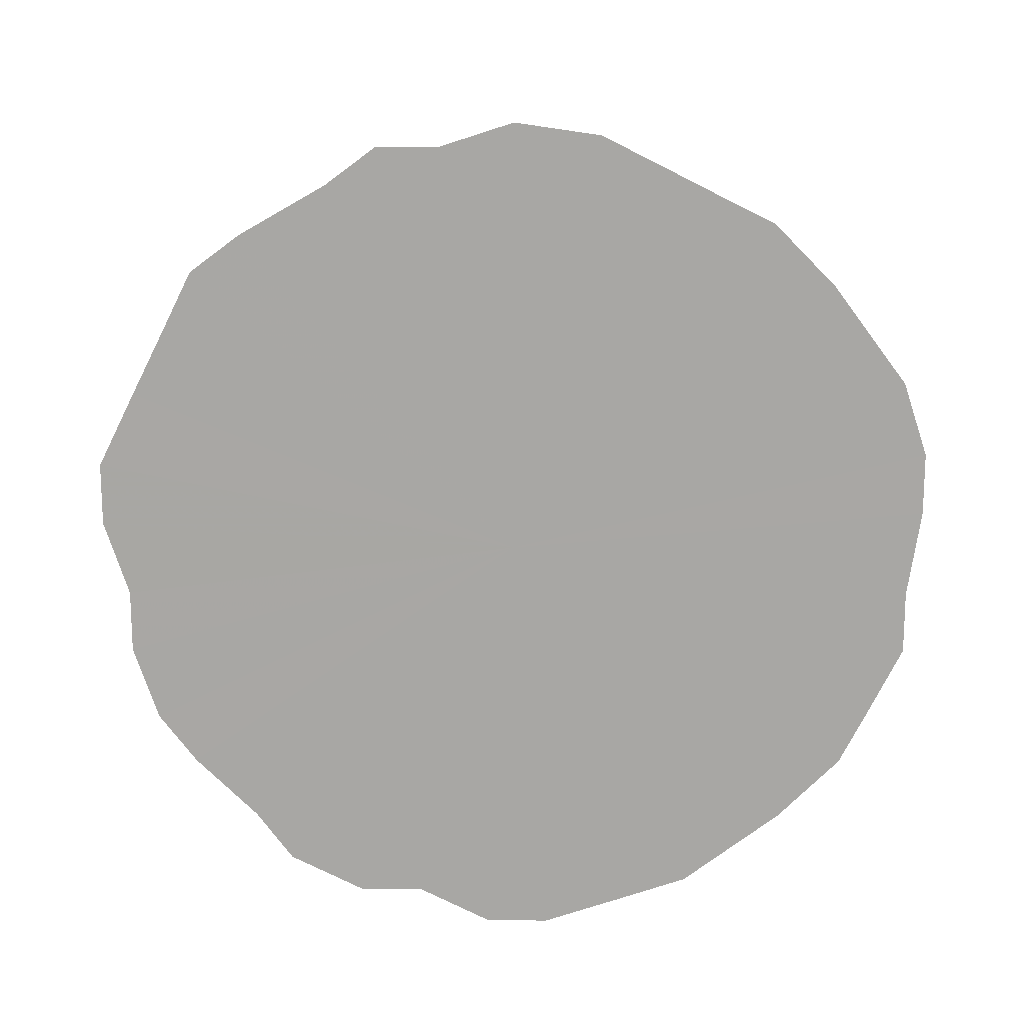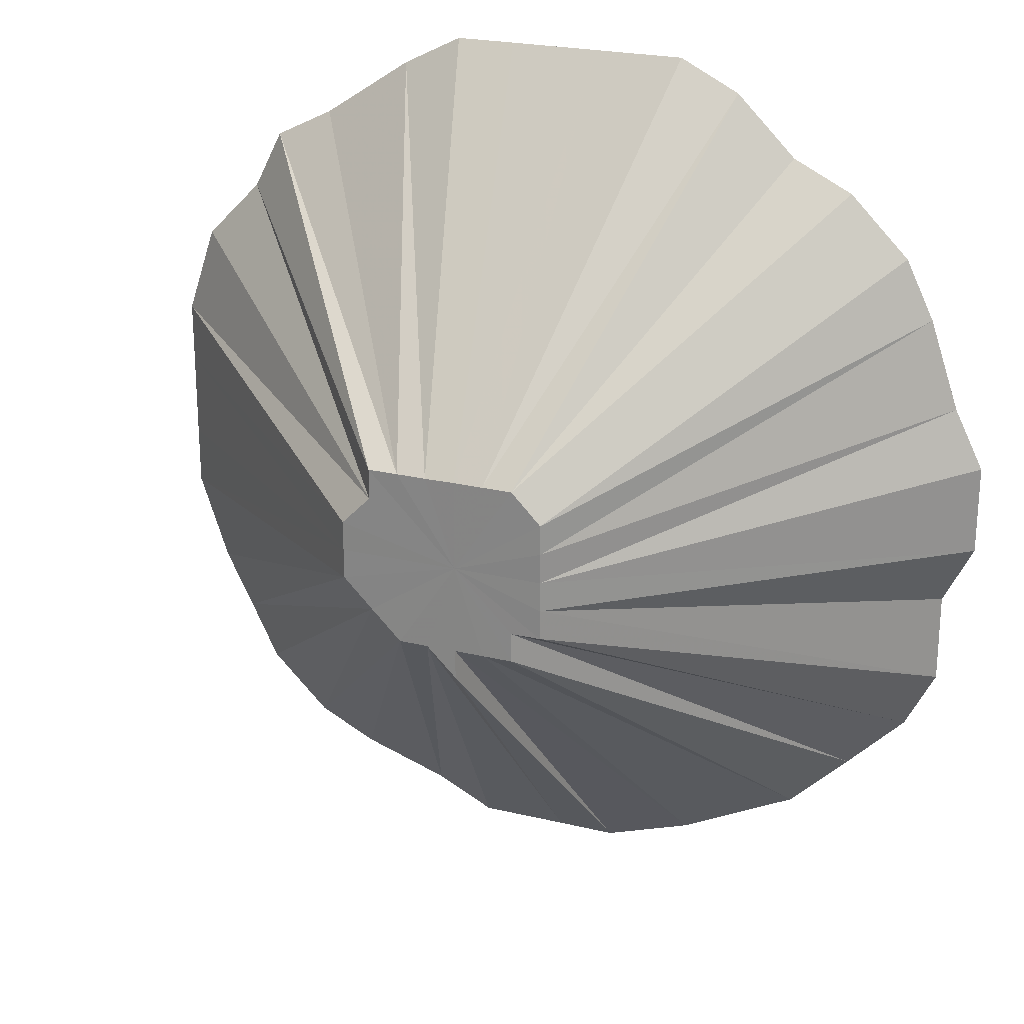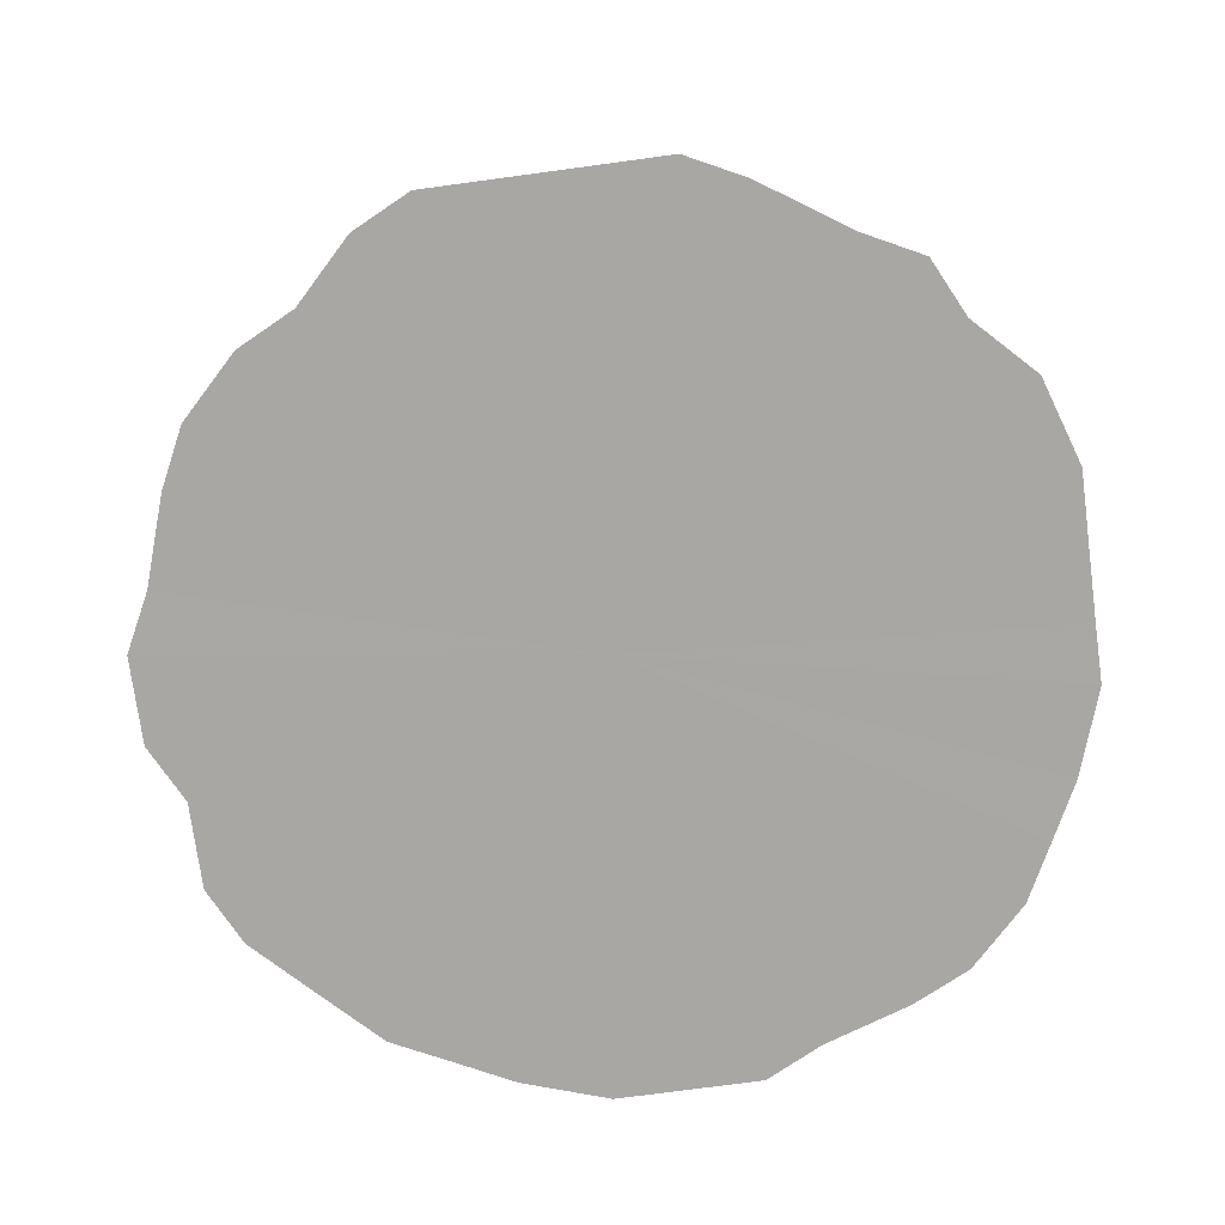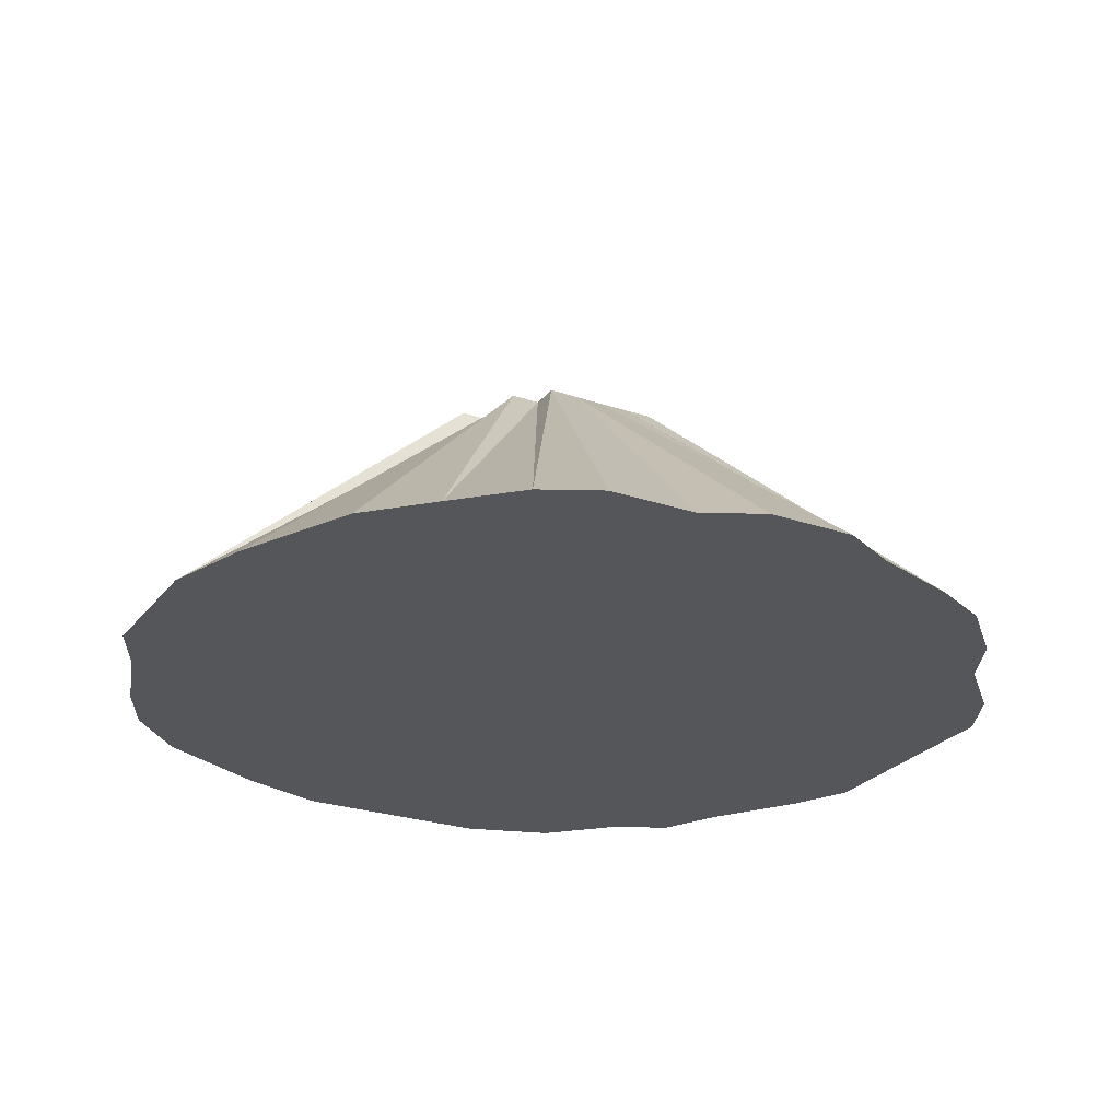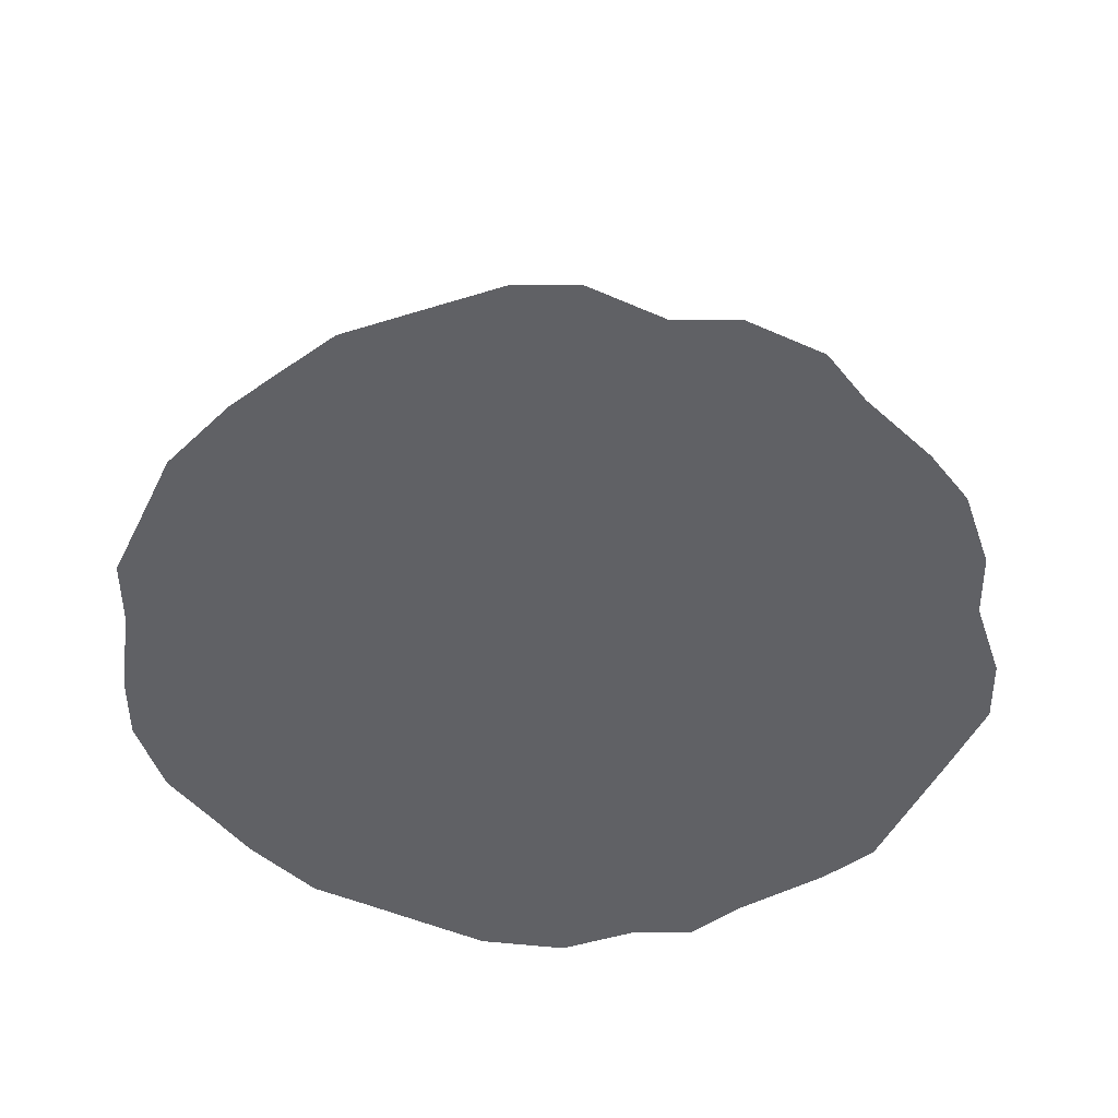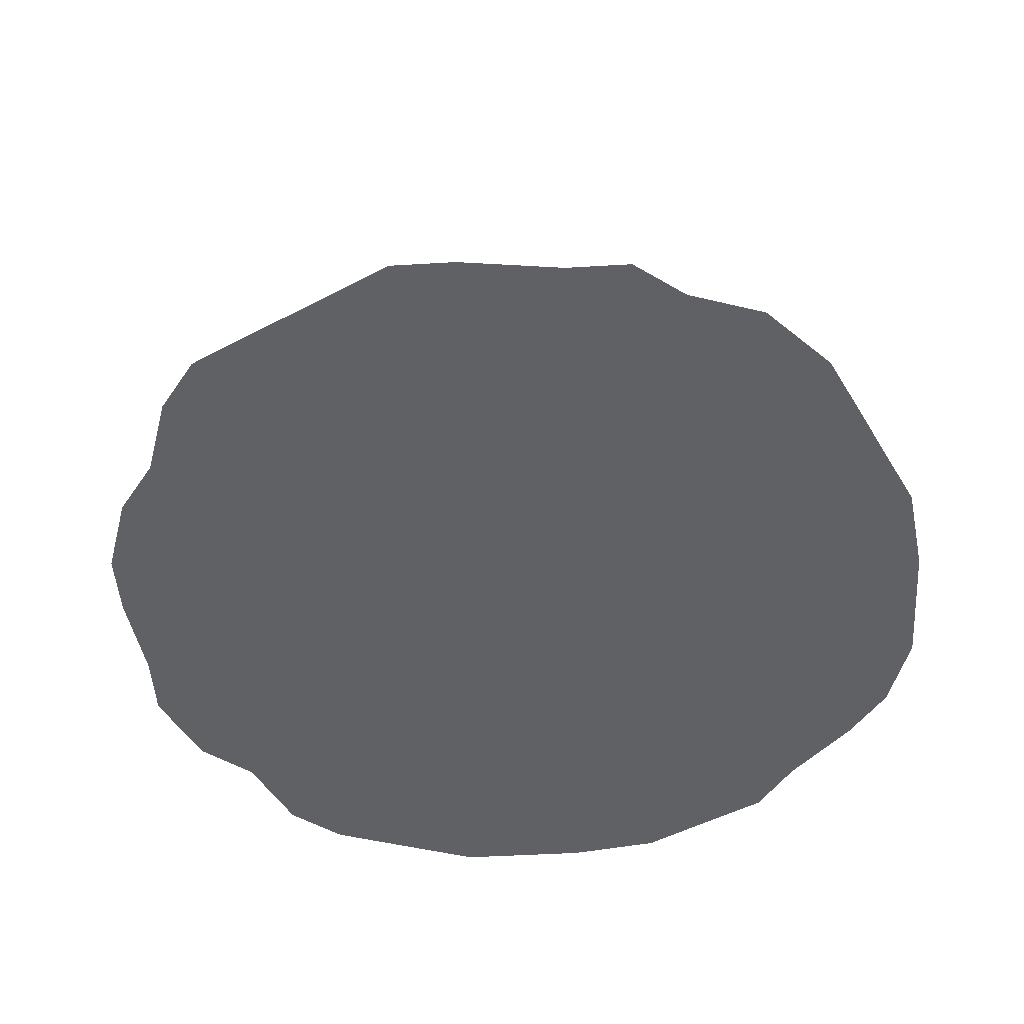
<metadata>
{"format":"obj","ext":"obj","renderer":"f3d","projection":"perspective","resolution":1024,"background":"white","views":[{"elev":-74.6,"azim":-116.7,"up":"+Z"},{"elev":23.3,"azim":22.1,"up":"+Y"},{"elev":-74.7,"azim":-172.3,"up":"+Z"},{"elev":-25.6,"azim":61.3,"up":"+Z"},{"elev":-49.5,"azim":64.1,"up":"+Z"},{"elev":-49.6,"azim":-149.8,"up":"+Z"}]}
</metadata>
<code>
o 23888
v 2252 1883 18.86
v 2252 1883 18.86
v 2252 1883 18.96
v 2251 1883 18.86
v 2251 1883 18.96
v 2251 1883 18.86
v 2252 1883 18.86
v 2252 1883 18.96
v 2252 1883 18.96
v 2251 1883 18.86
v 2251 1883 18.96
v 2251 1883 18.86
v 2251 1883 18.86
v 2251 1883 18.86
v 2251 1883 18.96
v 2251 1883 18.86
v 2251 1883 18.86
v 2251 1883 18.86
v 2251 1883 18.96
v 2251 1883 18.86
v 2251 1883 18.86
v 2251 1883 18.86
v 2251 1883 18.96
v 2251 1883 18.86
v 2251 1883 18.86
v 2251 1883 18.86
v 2251 1883 18.96
v 2251 1883 18.86
v 2251 1883 18.86
v 2251 1883 18.96
v 2251 1883 18.86
v 2251 1883 18.86
v 2251 1884 18.86
v 2251 1883 18.96
v 2251 1883 18.86
v 2251 1884 18.86
v 2251 1883 18.96
v 2251 1884 18.86
v 2251 1884 18.86
v 2251 1884 18.86
v 2251 1883 18.96
v 2251 1884 18.86
v 2251 1884 18.86
v 2252 1884 18.86
v 2252 1883 18.96
v 2251 1884 18.86
v 2252 1884 18.86
v 2252 1883 18.96
v 2252 1884 18.86
v 2252 1884 18.86
v 2252 1884 18.86
v 2252 1883 18.96
v 2252 1884 18.86
v 2252 1884 18.86
v 2252 1883 18.86
v 2252 1883 18.96
v 2252 1884 18.86
v 2252 1883 18.86
v 2252 1883 18.86
v 2252 1883 18.96
v 2252 1883 18.86
v 2252 1883 18.86
v 2252 1883 18.96
v 2252 1883 18.86
v 2252 1883 18.86
v 2252 1883 18.86
v 2252 1883 18.96
v 2252 1883 18.86
v 2252 1883 18.86
v 2252 1883 18.86
v 2252 1883 18.96
v 2252 1883 18.86
v 2252 1883 18.96
v 2252 1883 18.86
v 2252 1883 18.86
v 2252 1883 18.96
v 2252 1883 18.86
v 2252 1883 18.86
v 2252 1883 18.96
v 2252 1883 18.86
v 2252 1883 18.86
v 2252 1883 18.86
v 2252 1883 18.96
v 2252 1883 18.86
v 2252 1883 18.86
v 2252 1883 18.86
v 2252 1883 18.96
v 2252 1883 18.86
v 2252 1883 18.86
v 2252 1883 18.86
v 2252 1883 18.86
v 2252 1883 18.86
v 2251 1883 18.86
v 2252 1883 18.86
v 2251 1883 18.86
v 2252 1883 18.86
v 2251 1883 18.86
v 2252 1883 18.86
v 2251 1883 18.86
v 2252 1883 18.86
v 2251 1883 18.86
v 2252 1883 18.86
v 2251 1883 18.86
v 2252 1883 18.86
v 2251 1883 18.86
v 2252 1883 18.86
v 2251 1883 18.86
v 2252 1883 18.86
v 2251 1883 18.86
v 2252 1883 18.86
v 2251 1883 18.86
v 2252 1884 18.86
v 2251 1883 18.86
v 2252 1884 18.86
v 2251 1883 18.86
v 2252 1884 18.86
v 2251 1883 18.86
v 2252 1884 18.86
v 2251 1884 18.86
v 2251 1884 18.86
v 2252 1884 18.86
v 2251 1884 18.86
v 2251 1884 18.86
v 2251 1884 18.86
f 1 2 3
f 4 1 5
f 6 4 5
f 7 8 5
f 5 8 9
f 10 6 11
f 12 5 11
f 13 10 11
f 11 5 9
f 14 13 15
f 16 11 15
f 17 14 15
f 15 11 9
f 18 17 19
f 20 15 19
f 21 18 19
f 19 15 9
f 22 21 23
f 24 19 23
f 25 22 23
f 23 19 9
f 26 25 27
f 28 23 27
f 27 23 9
f 29 26 30
f 31 27 30
f 32 29 30
f 30 27 9
f 33 32 34
f 35 30 34
f 34 30 9
f 36 33 37
f 38 34 37
f 39 36 37
f 37 34 9
f 40 39 41
f 42 37 41
f 43 40 41
f 41 37 9
f 44 43 45
f 46 41 45
f 45 41 9
f 47 44 48
f 49 45 48
f 50 47 48
f 48 45 9
f 51 50 52
f 53 48 52
f 54 51 52
f 52 48 9
f 55 54 56
f 57 52 56
f 58 55 56
f 56 52 9
f 59 58 60
f 61 56 60
f 60 56 9
f 62 59 63
f 64 60 63
f 63 60 9
f 65 62 63
f 66 63 67
f 68 65 67
f 67 63 9
f 69 68 67
f 70 67 71
f 71 67 9
f 72 69 71
f 73 71 9
f 74 71 73
f 75 72 73
f 76 73 9
f 77 73 76
f 78 75 76
f 79 76 9
f 80 76 79
f 81 78 79
f 82 81 79
f 83 79 9
f 84 82 83
f 85 79 83
f 86 83 87
f 86 88 89
f 89 88 90
f 91 88 86
f 90 88 92
f 93 88 91
f 92 88 94
f 95 88 93
f 94 88 96
f 97 88 95
f 96 88 98
f 99 88 97
f 98 88 100
f 101 88 99
f 100 88 102
f 103 88 101
f 102 88 104
f 105 88 103
f 104 88 106
f 107 88 105
f 106 88 108
f 109 88 107
f 108 88 110
f 111 88 109
f 110 88 112
f 113 88 111
f 112 88 114
f 115 88 113
f 114 88 116
f 117 88 115
f 116 88 118
f 119 88 117
f 120 88 119
f 118 88 121
f 122 88 120
f 121 88 123
f 124 88 122
f 123 88 124

</code>
